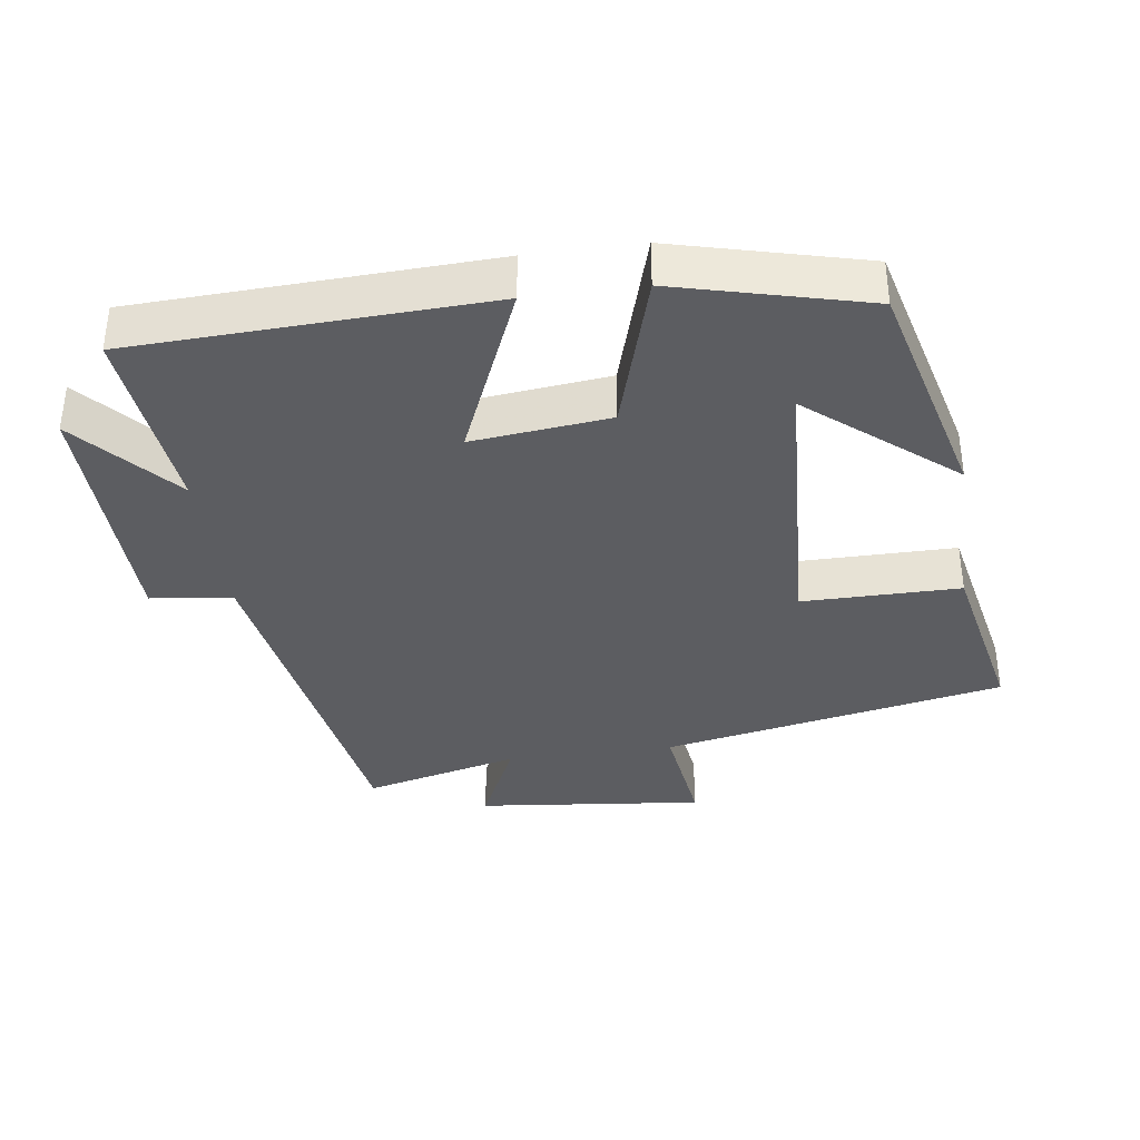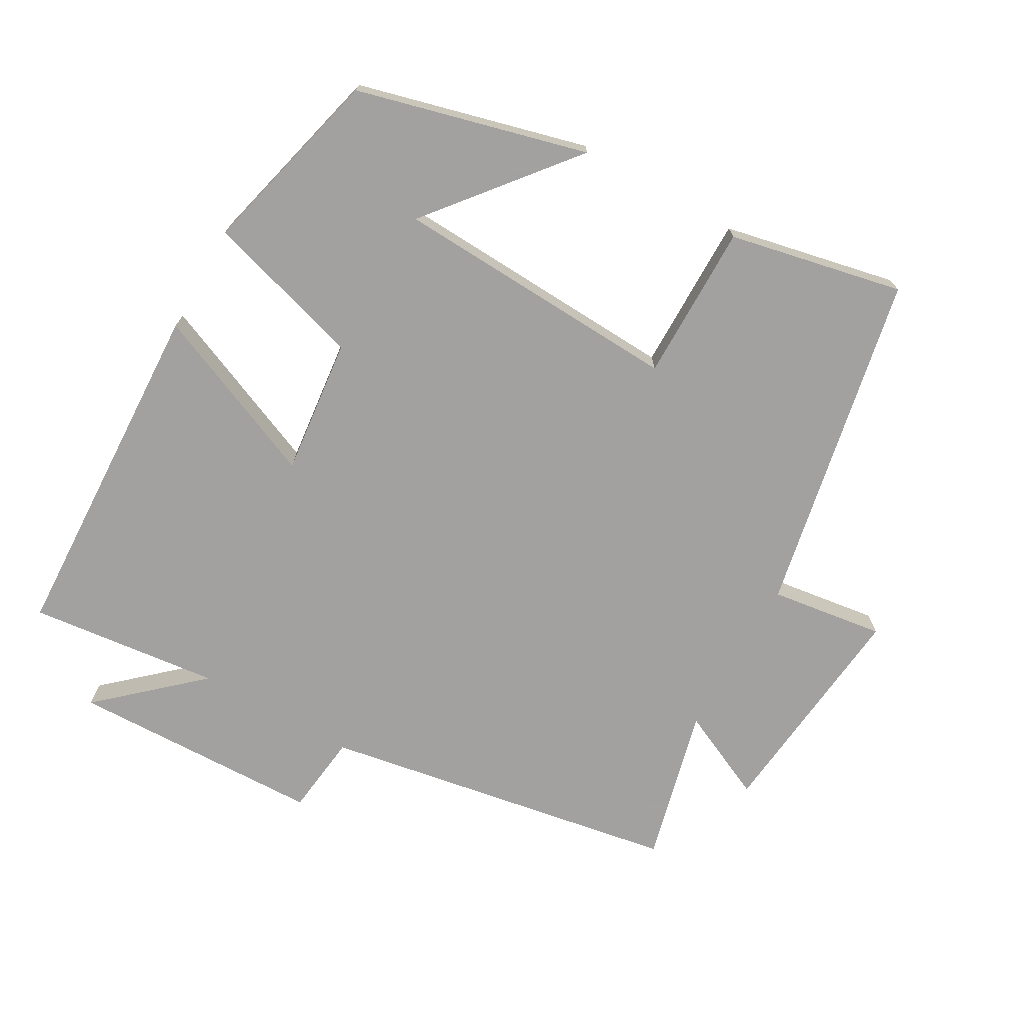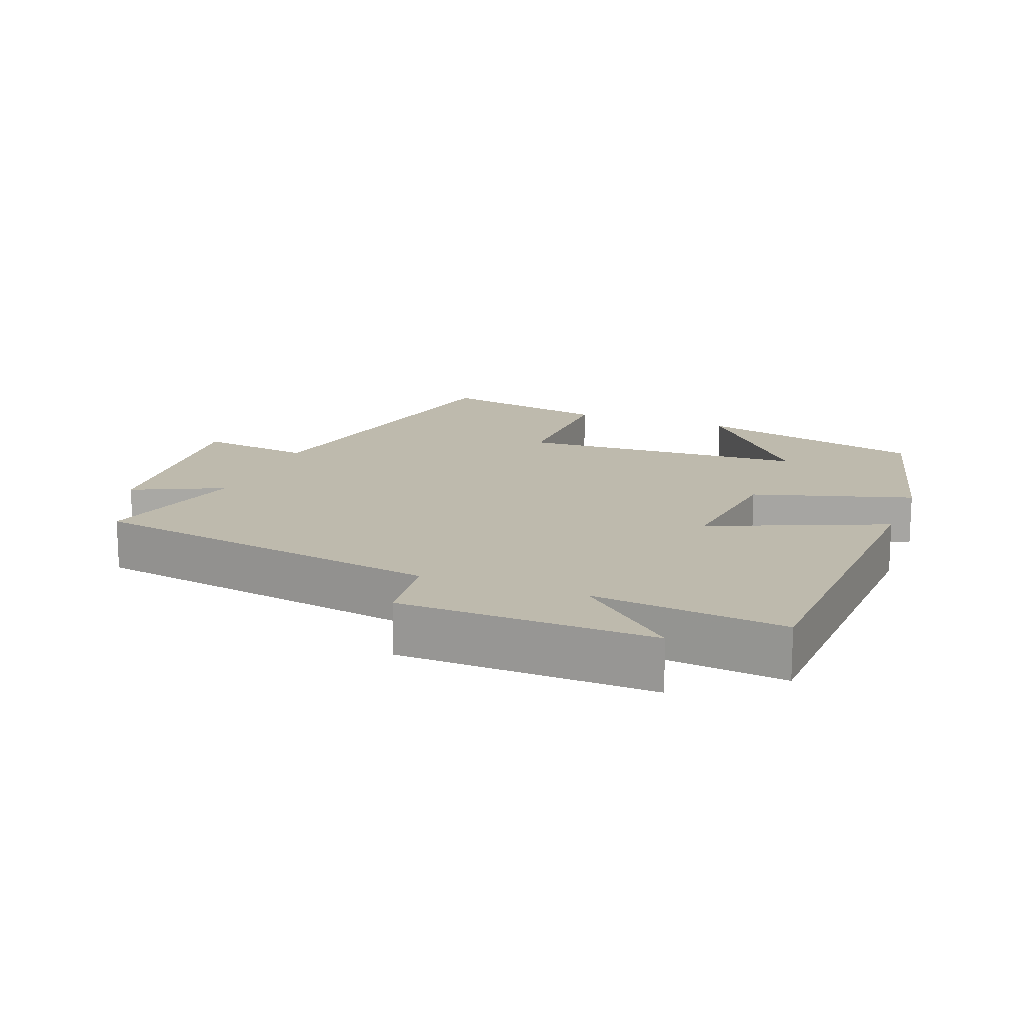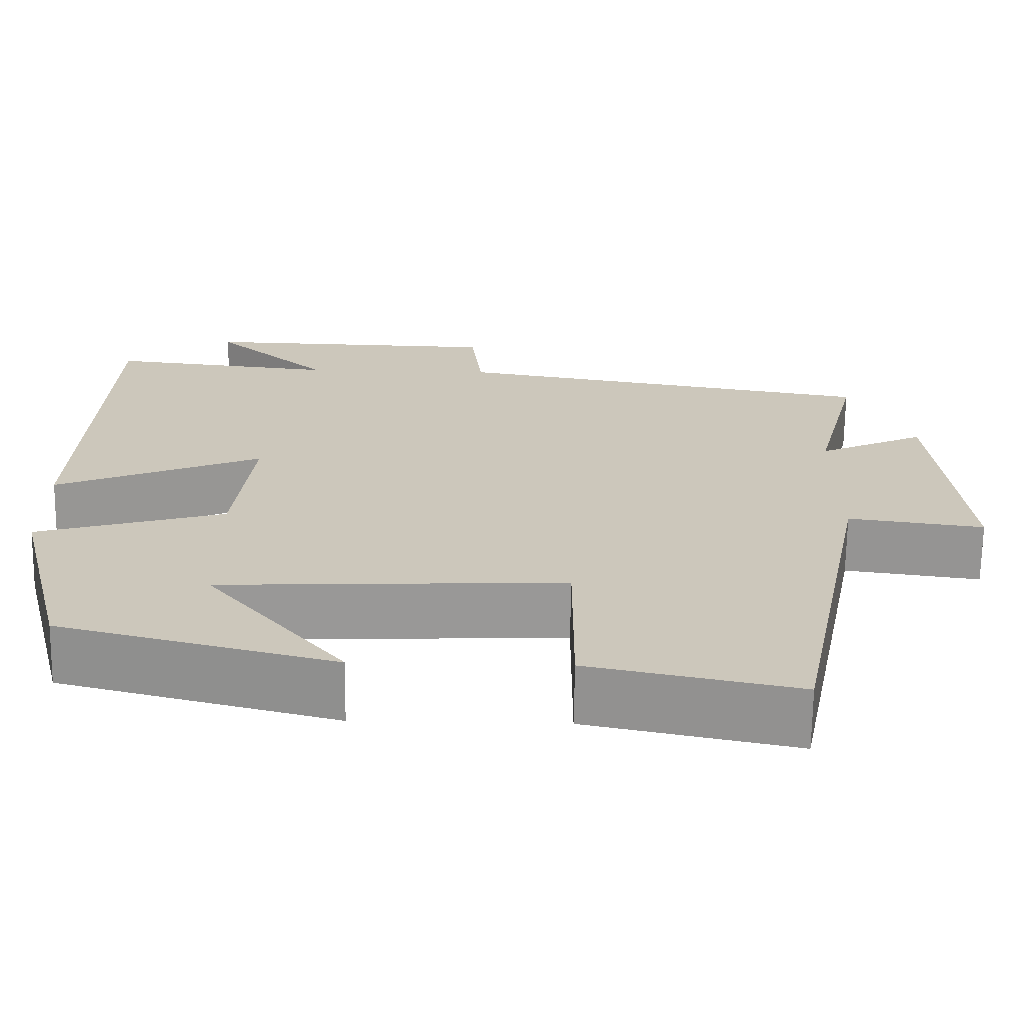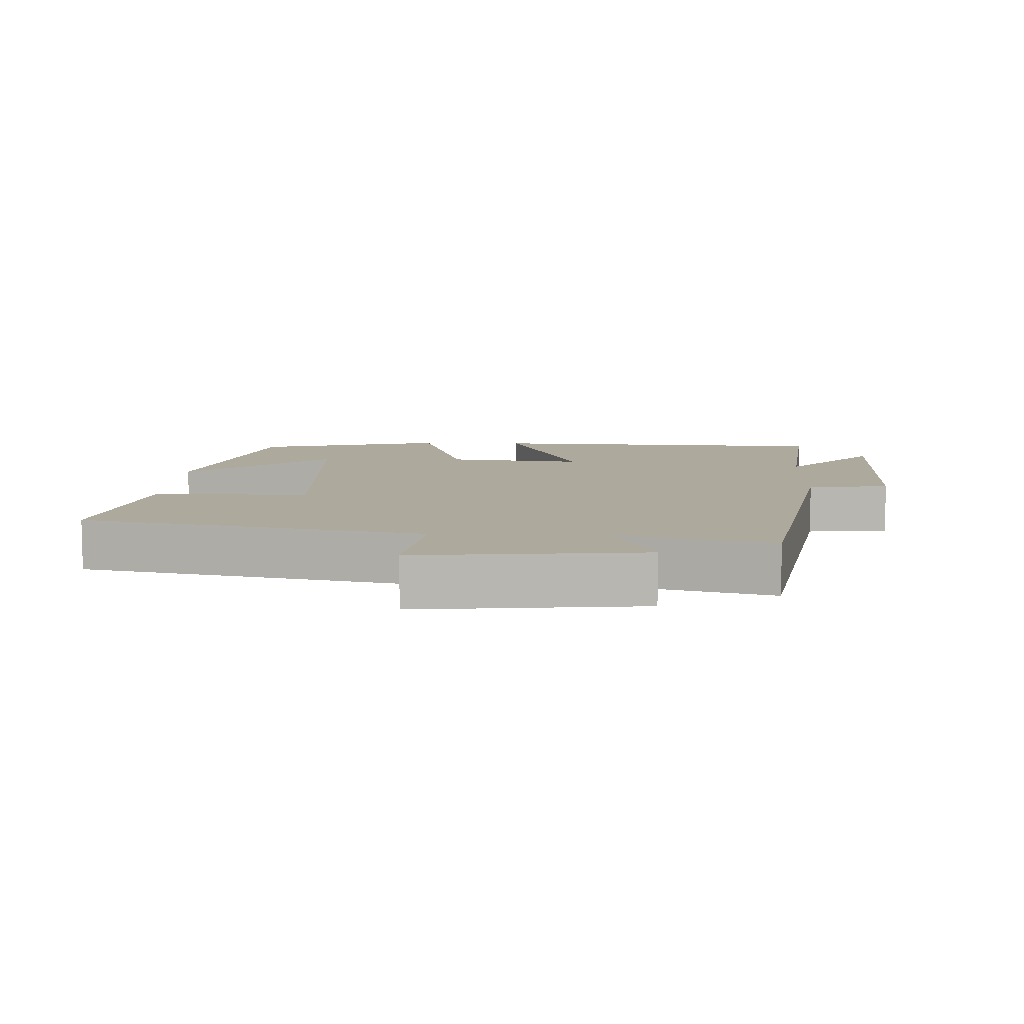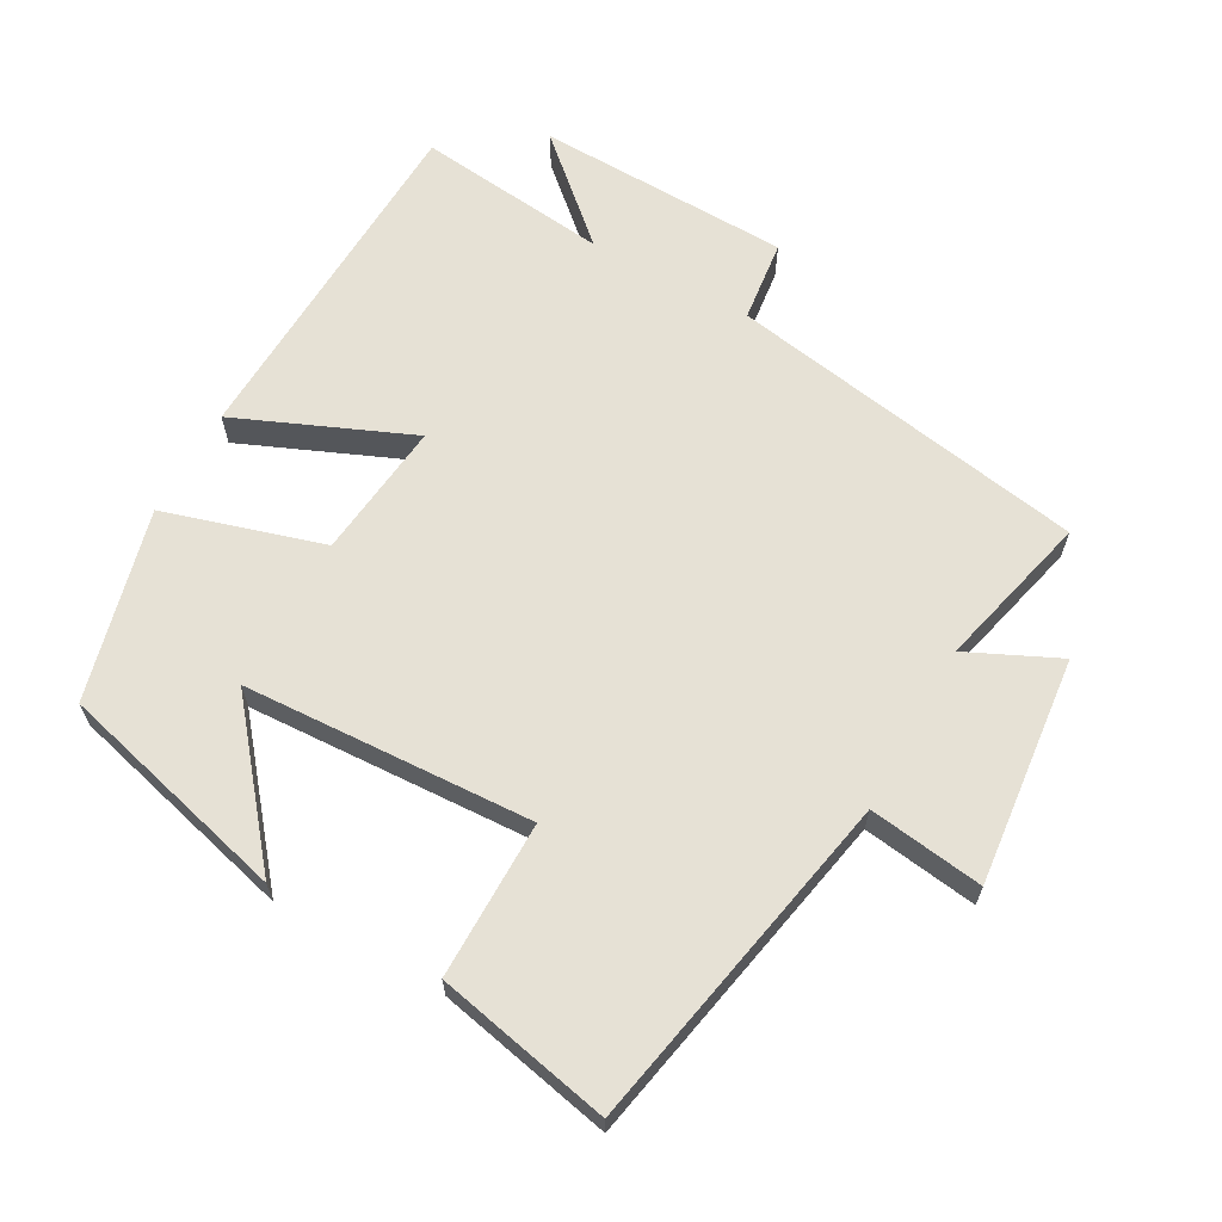
<metadata>
{"format":"obj","ext":"obj","renderer":"f3d","projection":"perspective","resolution":1024,"background":"white","views":[{"elev":-36.9,"azim":97.7,"up":"+Y"},{"elev":-72.3,"azim":150.4,"up":"+Y"},{"elev":15.4,"azim":21.0,"up":"+Y"},{"elev":-68.5,"azim":179.2,"up":"+Z"},{"elev":8.9,"azim":-87.7,"up":"+Y"},{"elev":64.5,"azim":-151.0,"up":"+Y"}]}
</metadata>
<code>
v 0.478 0.07 0.531
v 0.5 0.07 0.022
v 0.249 0.07 0.128
v 0.271 0.07 -0.07
v 0.5 0.07 -0.138
v 0.431 0.07 -0.413
v 0.098 0.07 -0.5
v 0.267 0.07 -0.293
v -0.151 0.07 -0.273
v -0.15 0.07 -0.5
v -0.402 0.07 -0.553
v -0.5 0.07 -0.059
v -0.665 0.07 -0.082
v -0.631 0.07 0.246
v -0.5 0.07 0.185
v -0.556 0.07 0.41
v -0.037 0.07 0.5
v -0.023 0.07 0.618
v 0.343 0.07 0.628
v 0.201 0.07 0.5
v 0.478 0 0.531
v 0.5 0 0.022
v 0.249 0 0.128
v 0.271 0 -0.07
v 0.5 0 -0.138
v 0.431 0 -0.413
v 0.098 0 -0.5
v 0.267 0 -0.293
v -0.151 0 -0.273
v -0.15 0 -0.5
v -0.402 0 -0.553
v -0.5 0 -0.059
v -0.665 0 -0.082
v -0.631 0 0.246
v -0.5 0 0.185
v -0.556 0 0.41
v -0.037 0 0.5
v -0.023 0 0.618
v 0.343 0 0.628
v 0.201 0 0.5
f 17 18 19 20
f 15 16 17 20
f 15 20 1
f 12 13 14 15
f 9 10 11 12
f 8 9 12 15
f 5 6 7 8
f 4 5 8
f 3 4 8 15
f 1 2 3
f 1 3 15
f 40 39 38 37
f 40 37 36 35
f 21 40 35
f 35 34 33 32
f 32 31 30 29
f 35 32 29 28
f 28 27 26 25
f 28 25 24
f 35 28 24 23
f 23 22 21
f 35 23 21
f 1 21 22 2
f 2 22 23 3
f 3 23 24 4
f 4 24 25 5
f 5 25 26 6
f 6 26 27 7
f 7 27 28 8
f 8 28 29 9
f 9 29 30 10
f 10 30 31 11
f 11 31 32 12
f 12 32 33 13
f 13 33 34 14
f 14 34 35 15
f 15 35 36 16
f 16 36 37 17
f 17 37 38 18
f 18 38 39 19
f 19 39 40 20
f 20 40 21 1

</code>
